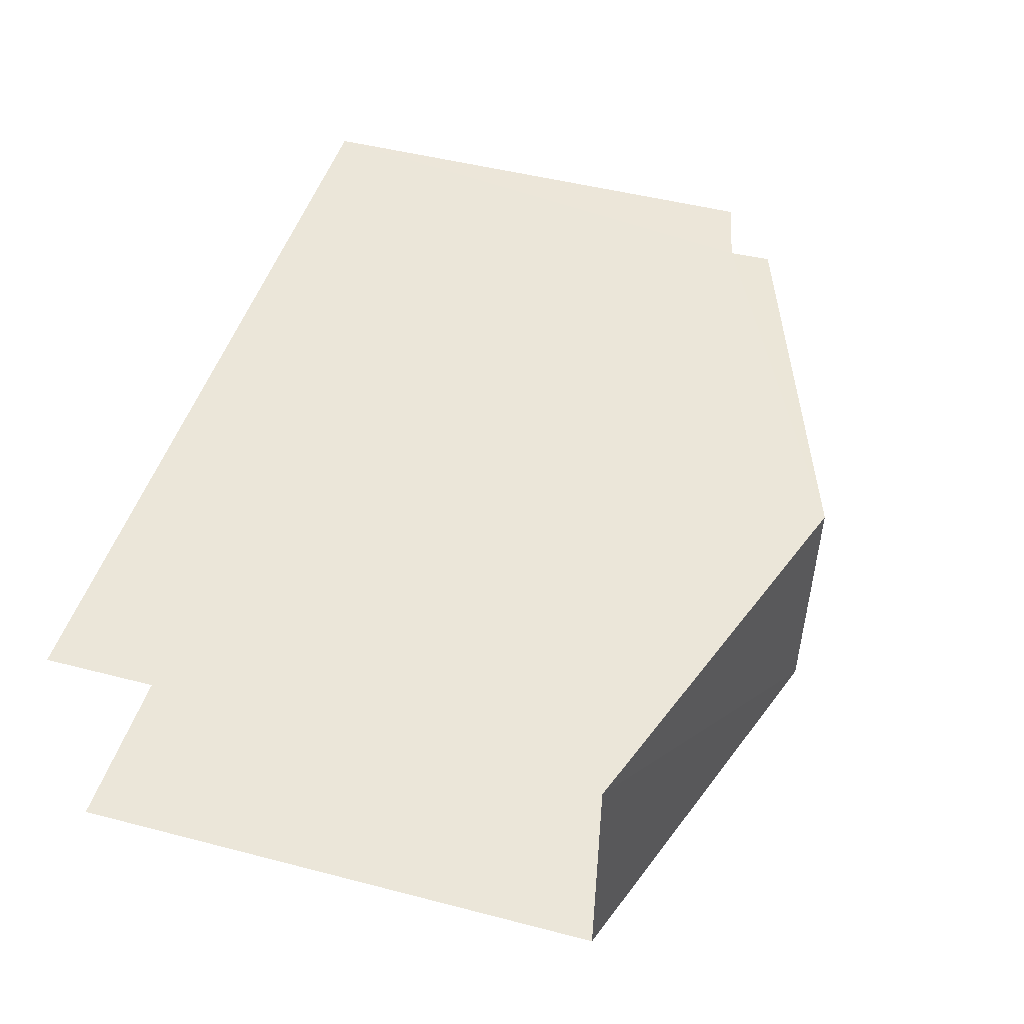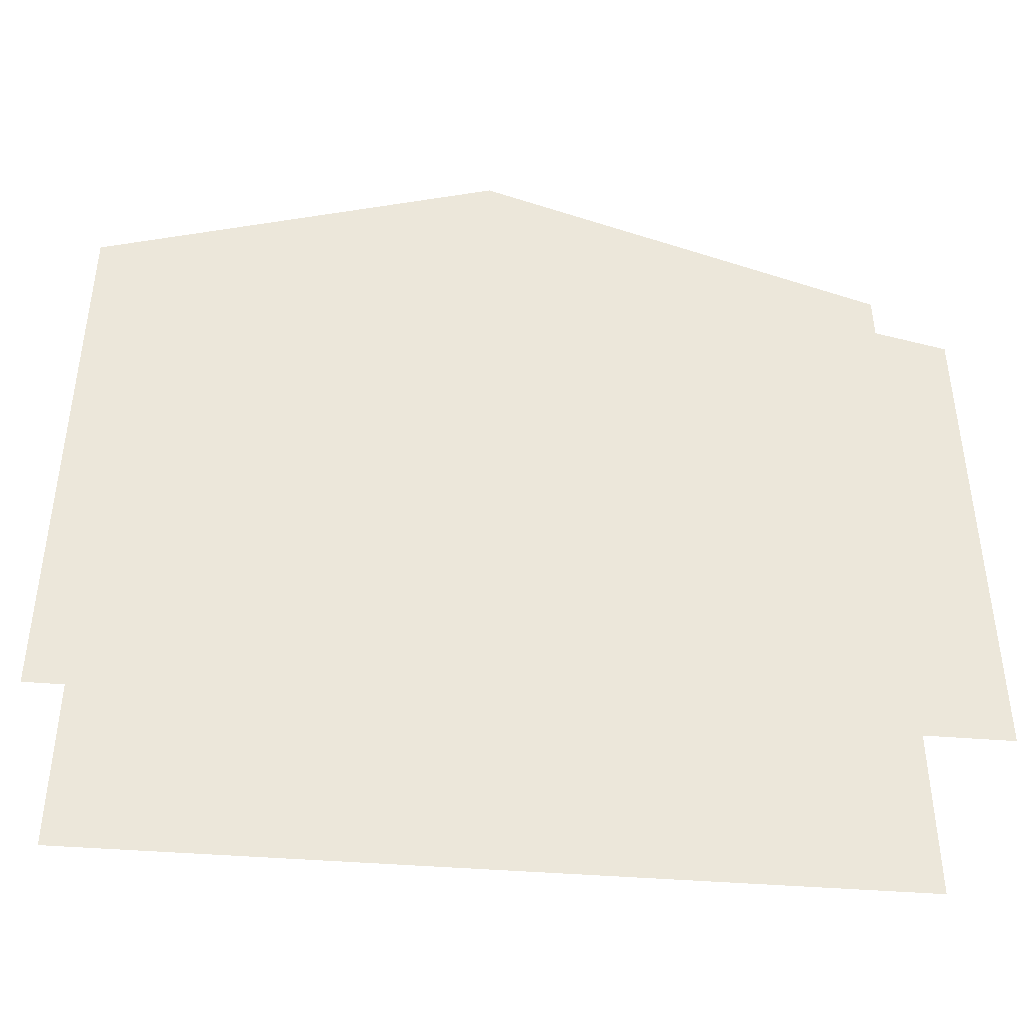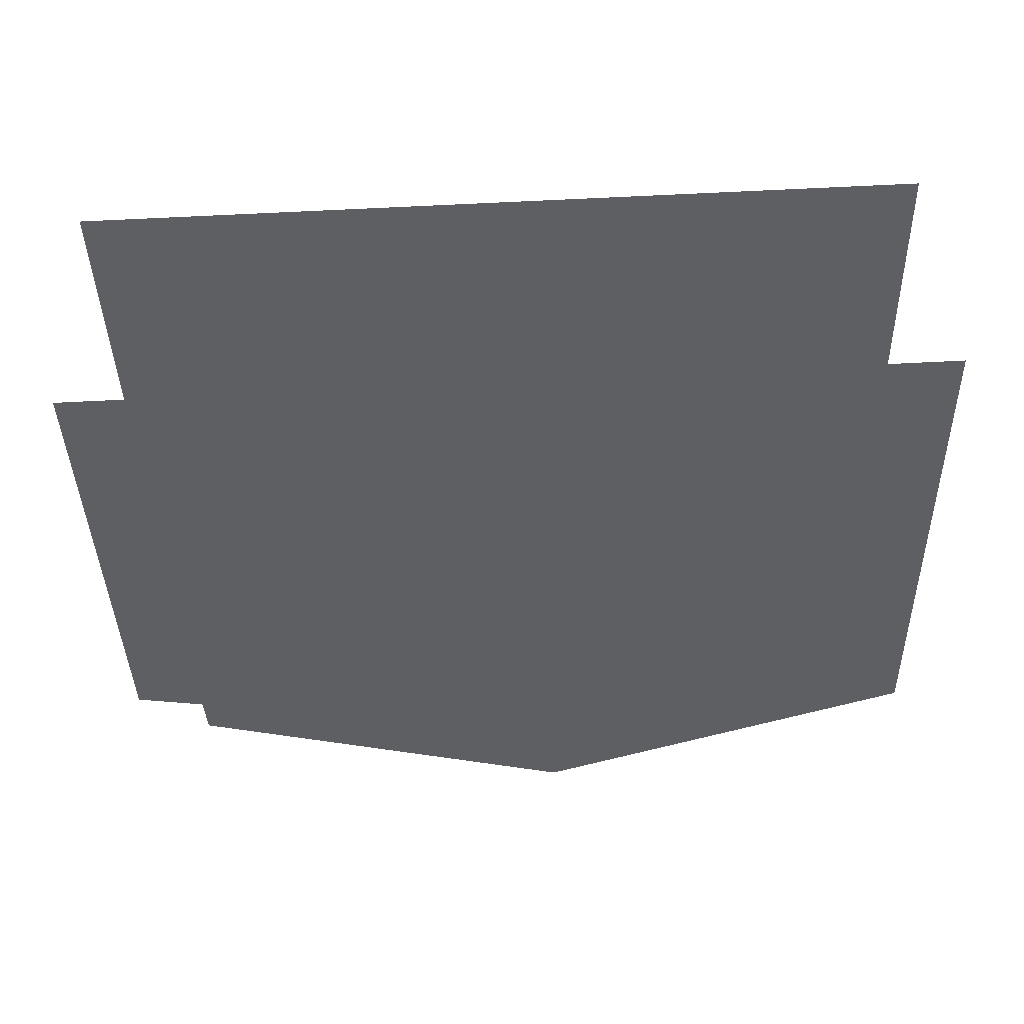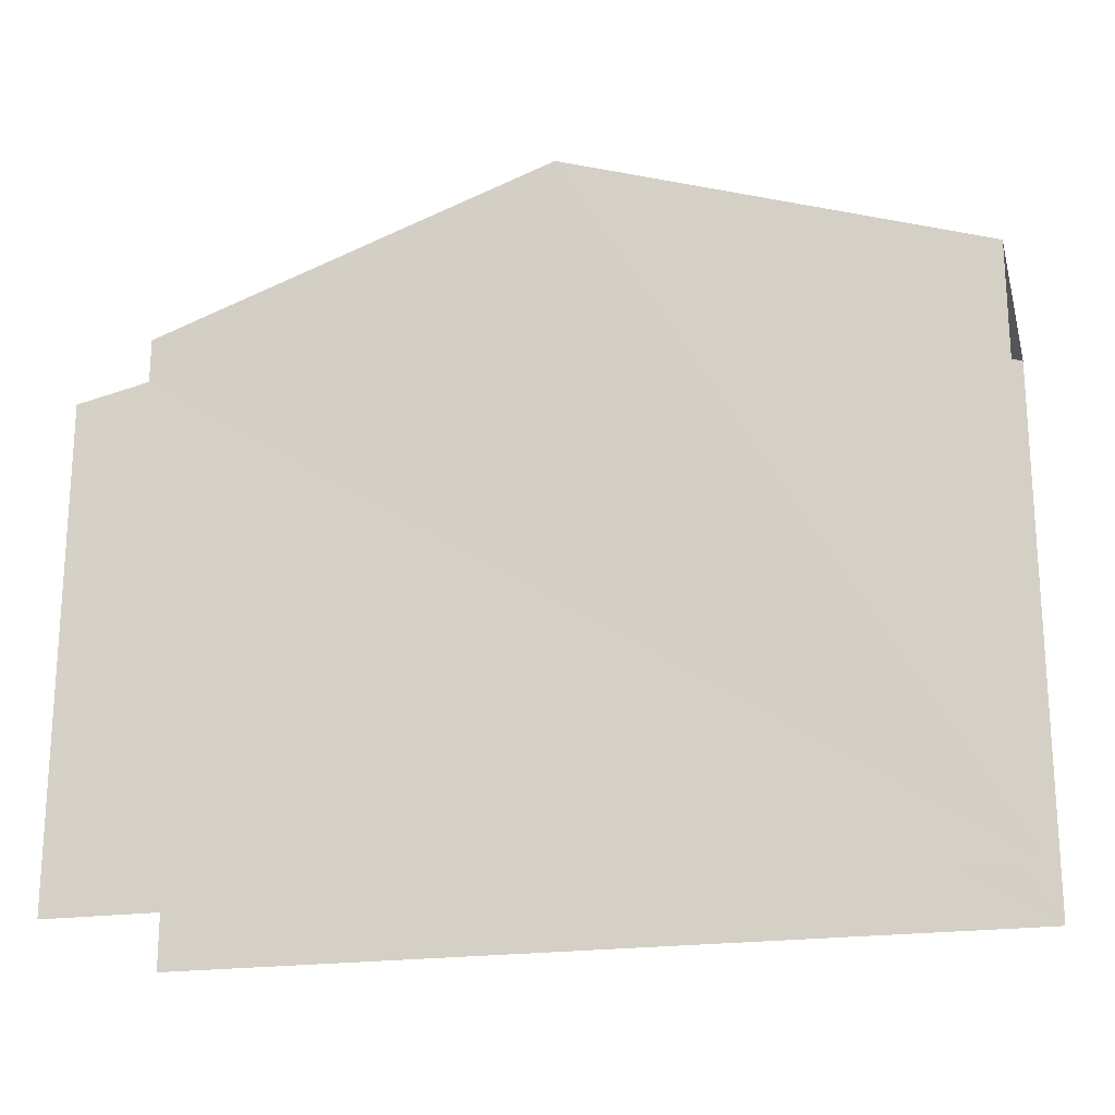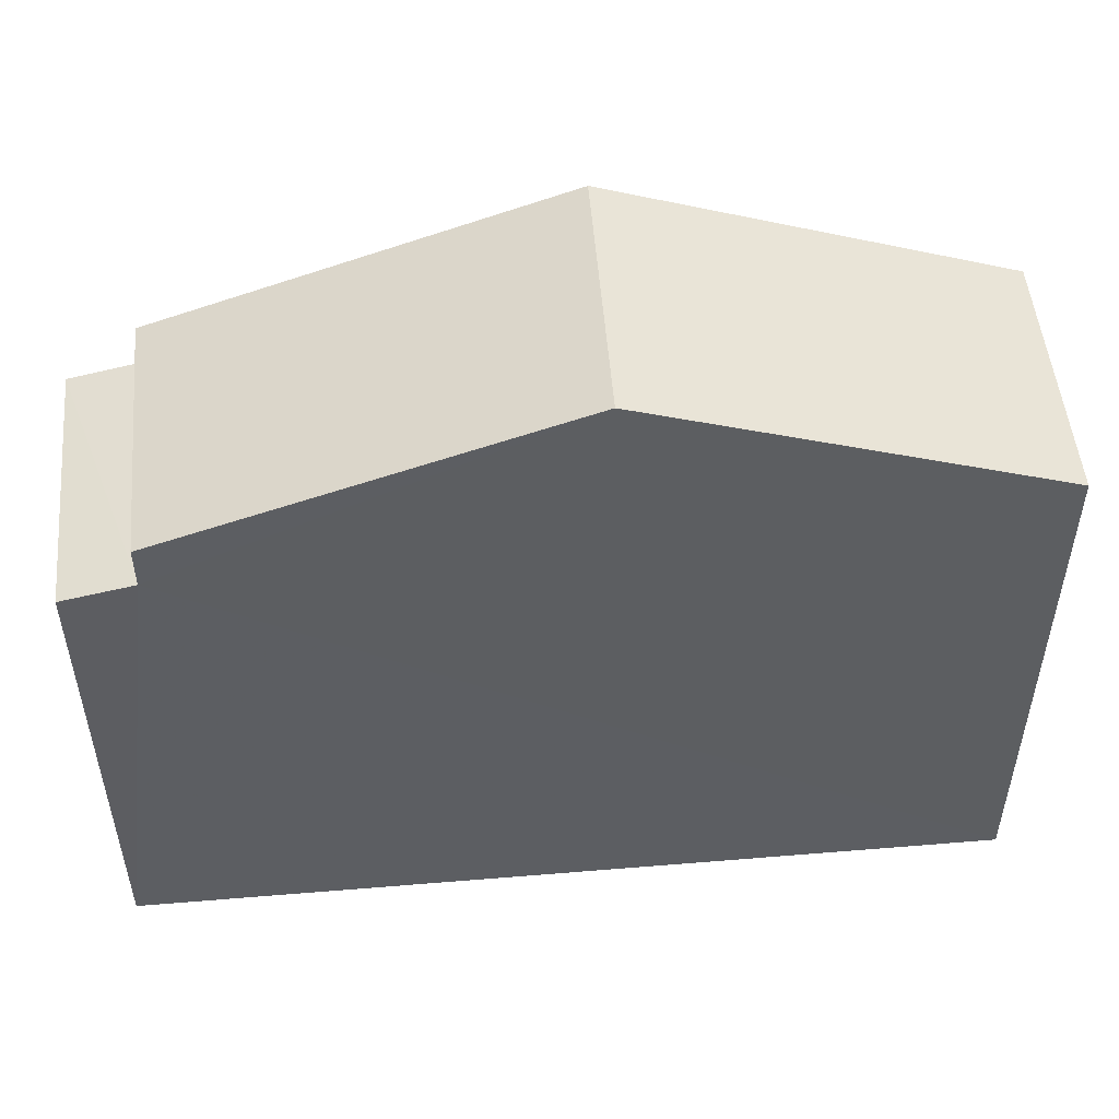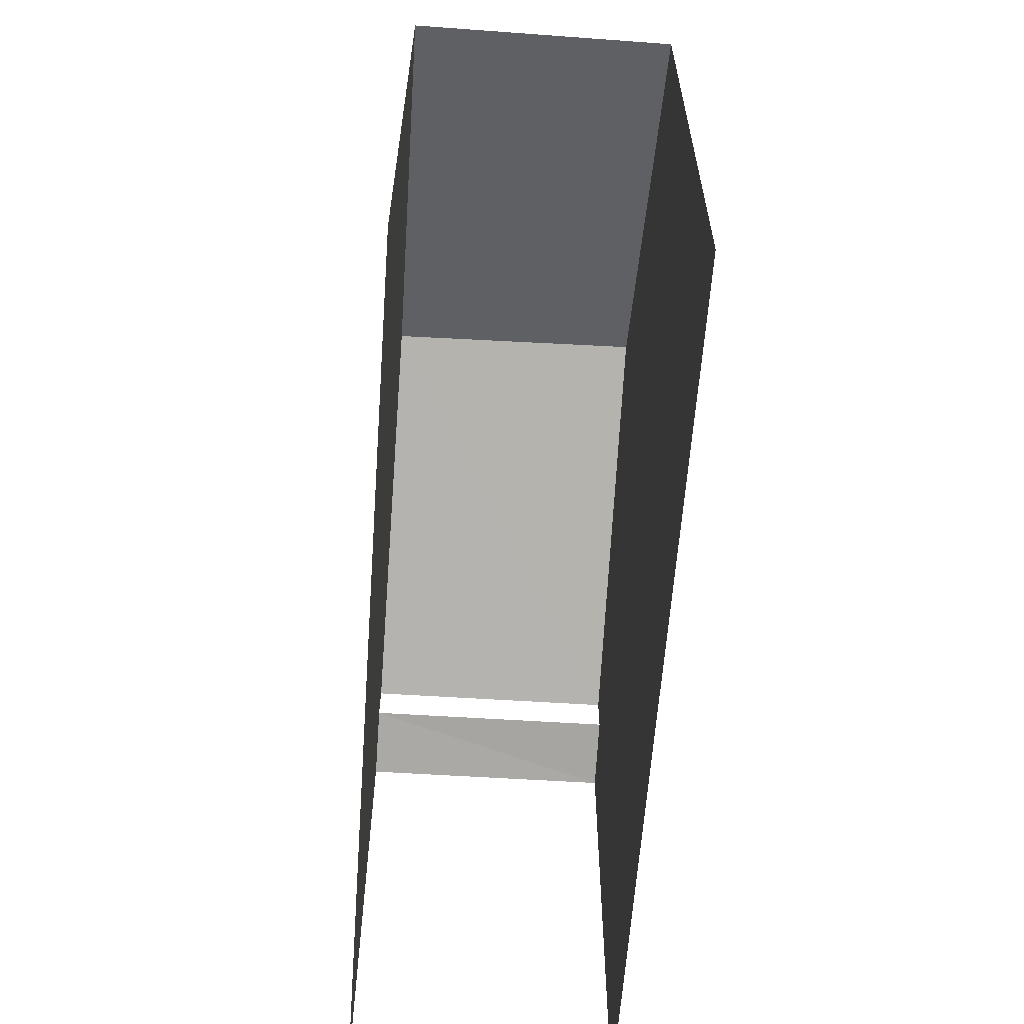
<metadata>
{"format":"obj","ext":"obj","renderer":"f3d","projection":"perspective","resolution":1024,"background":"white","views":[{"elev":49.2,"azim":-74.1,"up":"+Y"},{"elev":-41.3,"azim":-8.2,"up":"+Z"},{"elev":-40.1,"azim":-178.8,"up":"+Y"},{"elev":-20.5,"azim":-167.9,"up":"+Z"},{"elev":51.1,"azim":172.4,"up":"+Z"},{"elev":-61.3,"azim":-96.6,"up":"+Z"}]}
</metadata>
<code>
v -3.736e+05 -1.051e+05 22.31
v -3.736e+05 -1.051e+05 22.32
v -3.736e+05 -1.051e+05 22.31
v -3.736e+05 -1.051e+05 22.31
v -3.736e+05 -1.051e+05 28.43
v -3.736e+05 -1.051e+05 28.24
v -3.736e+05 -1.051e+05 28.24
v -3.736e+05 -1.051e+05 28.43
v -3.736e+05 -1.051e+05 28.95
v -3.736e+05 -1.051e+05 28.95
v -3.736e+05 -1.051e+05 30.58
v -3.736e+05 -1.051e+05 30.58
v -3.736e+05 -1.051e+05 28.95
v -3.736e+05 -1.051e+05 28.95
f 1 2 3
f 4 1 3
f 10 3 2
f 10 9 3
f 5 14 13
f 8 5 13
f 6 1 4
f 7 6 4
f 5 6 7
f 5 8 6
f 9 10 11
f 12 9 11
f 13 14 12
f 11 13 12
f 9 12 3
f 12 14 5
f 3 5 4
f 4 5 7
f 3 12 5
f 10 2 11
f 13 11 8
f 8 2 1
f 8 1 6
f 11 2 8

</code>
